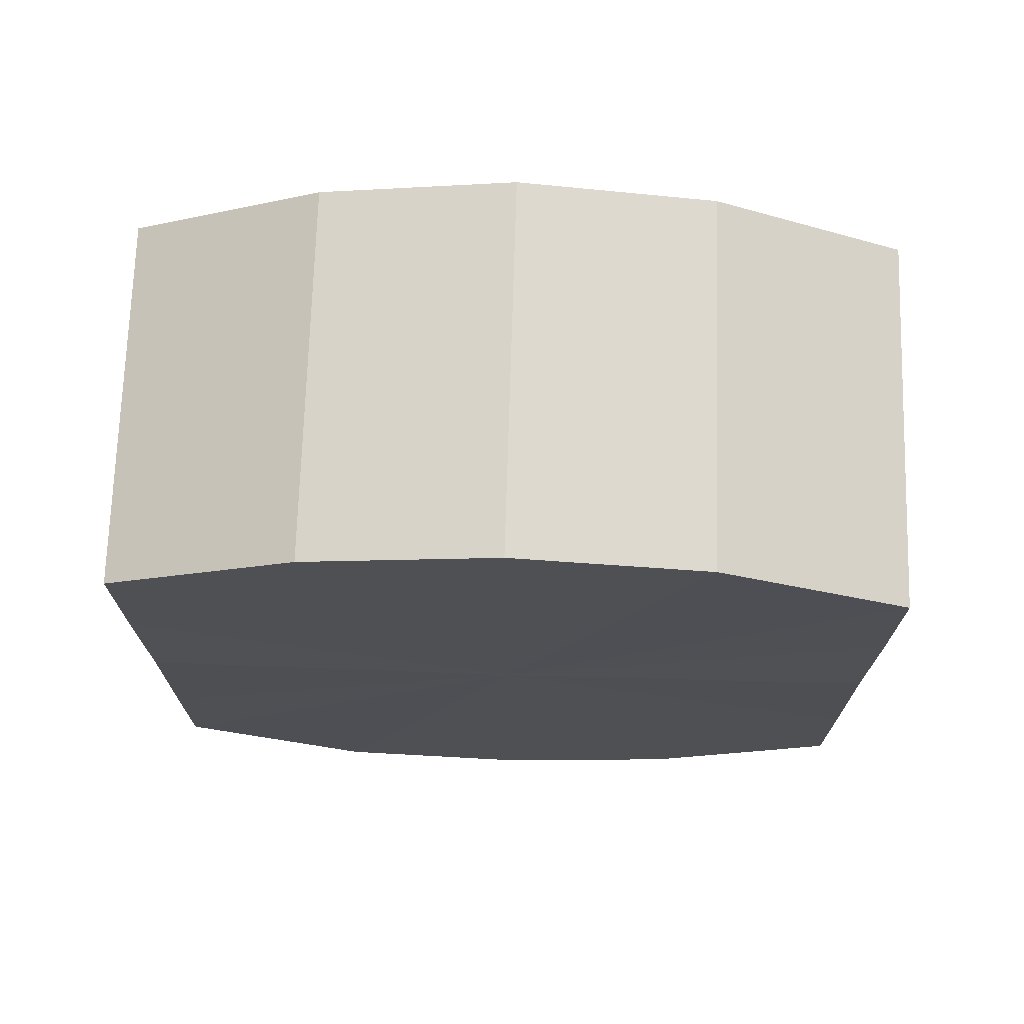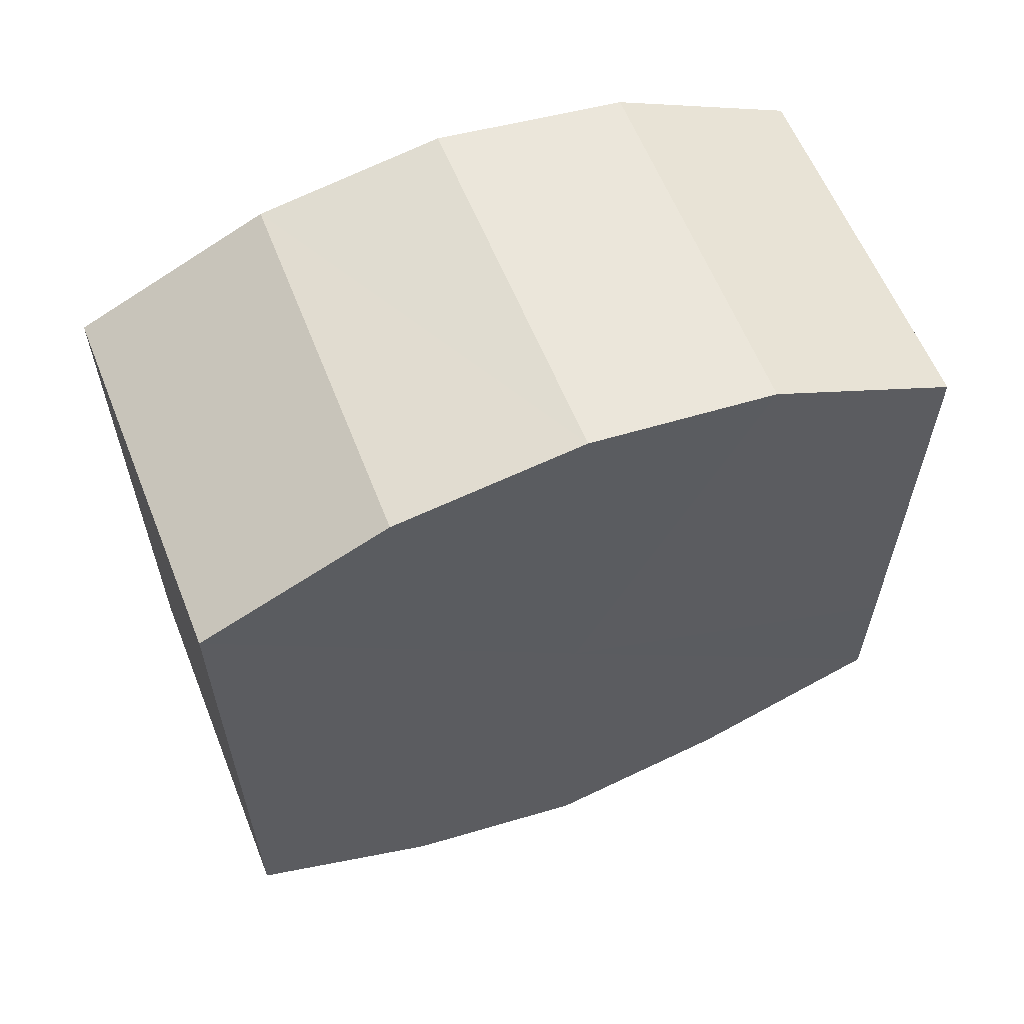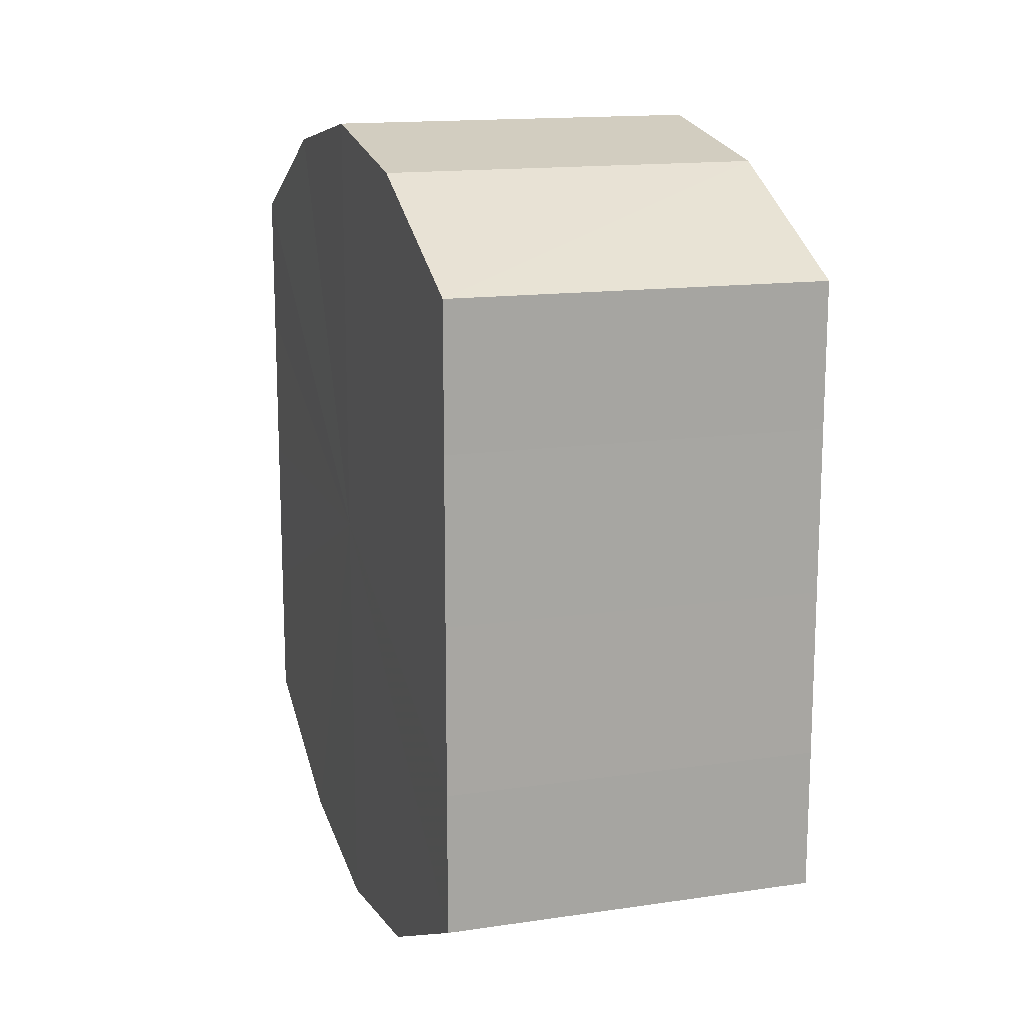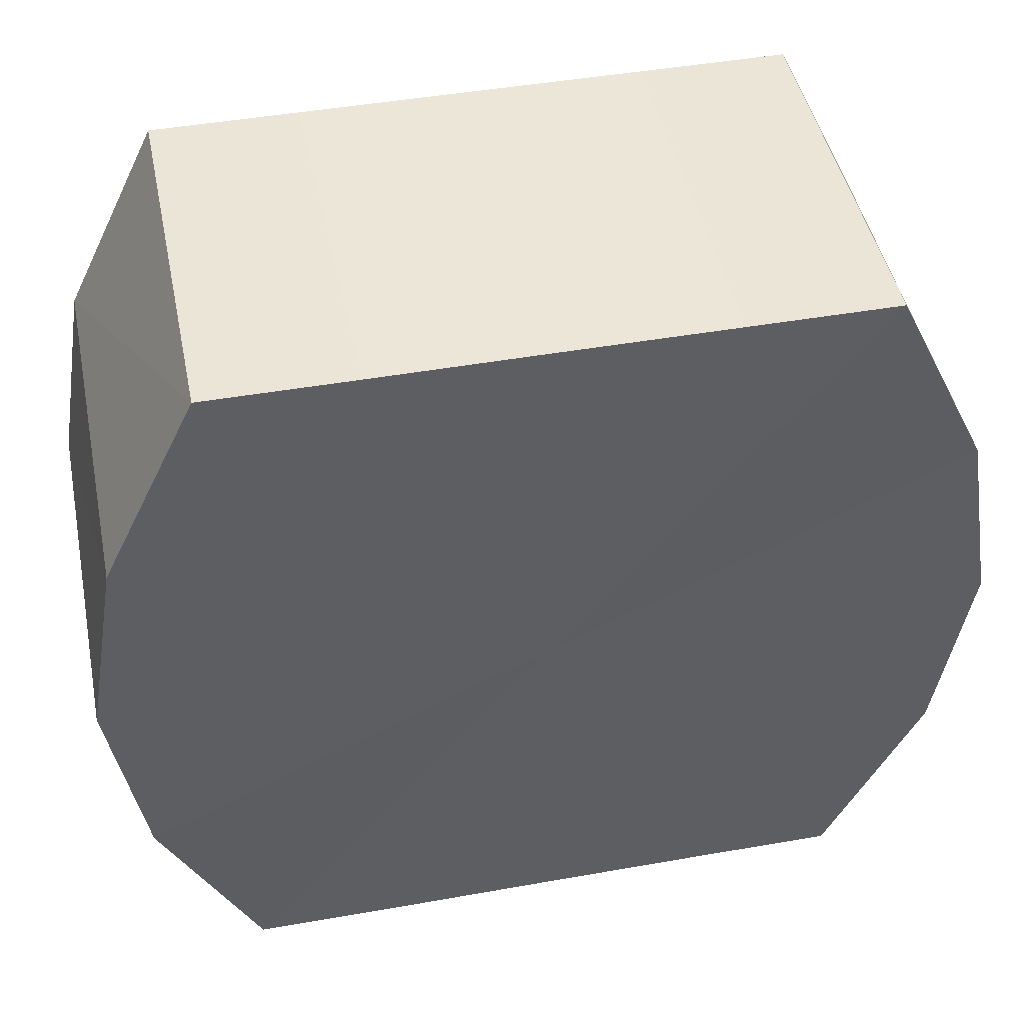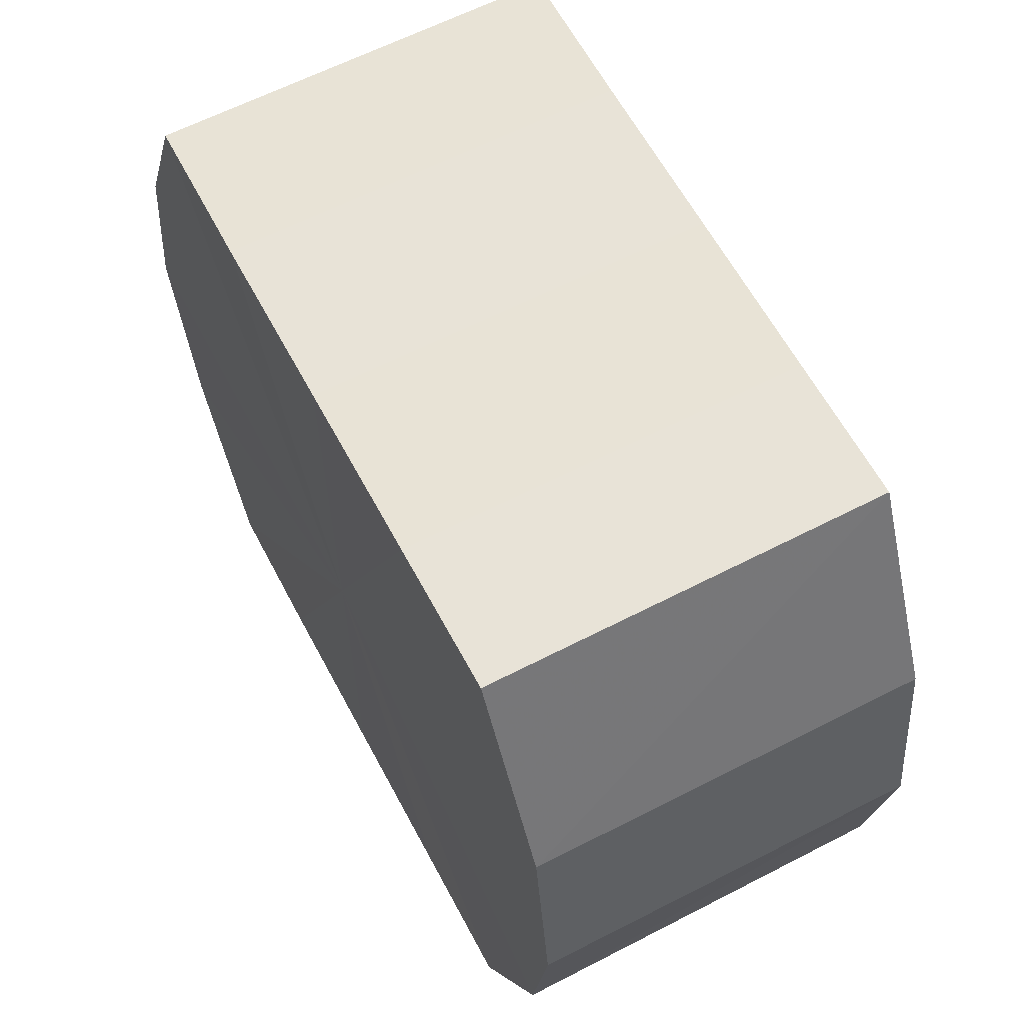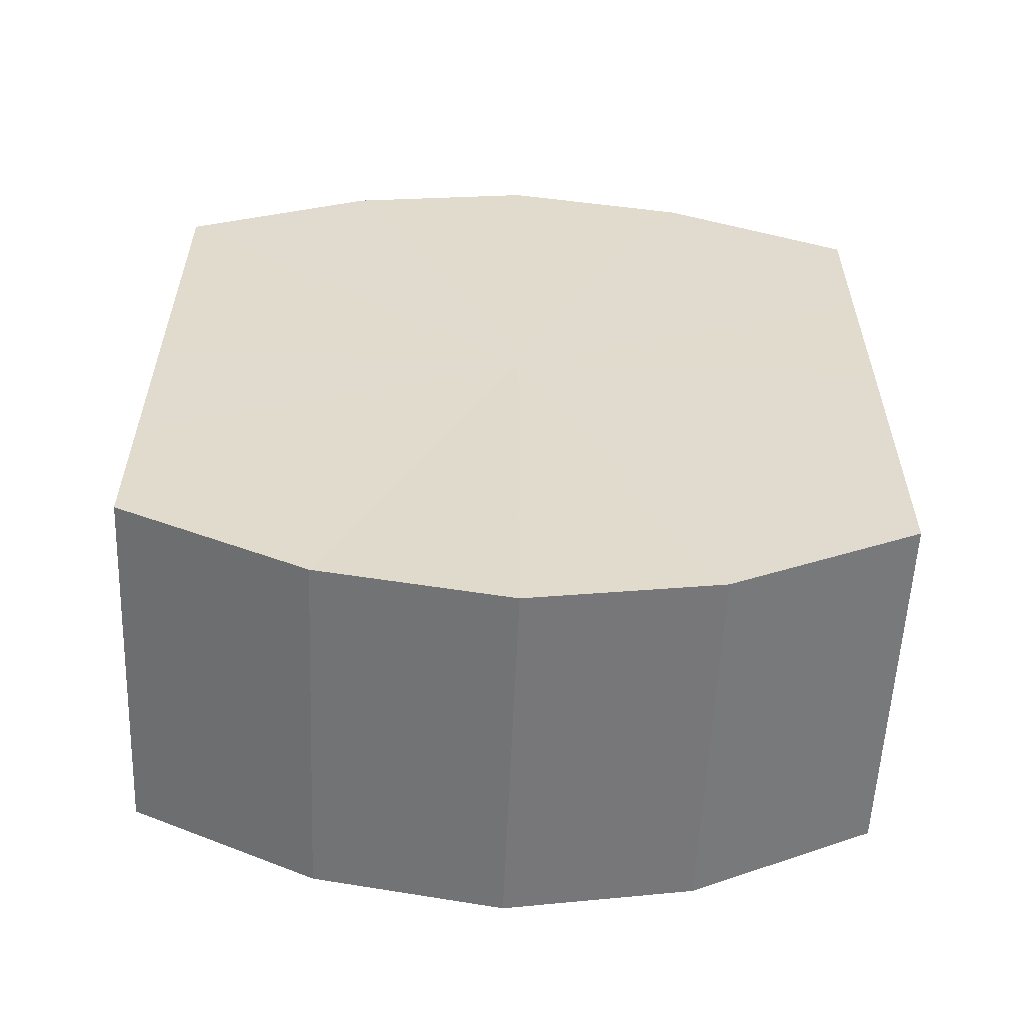
<metadata>
{"format":"obj","ext":"obj","renderer":"f3d","projection":"perspective","resolution":1024,"background":"white","views":[{"elev":71.1,"azim":91.8,"up":"+Z"},{"elev":60.3,"azim":68.4,"up":"+Z"},{"elev":14.9,"azim":-17.6,"up":"+Z"},{"elev":46.0,"azim":78.5,"up":"+Y"},{"elev":62.3,"azim":-27.9,"up":"+Y"},{"elev":-57.1,"azim":-92.2,"up":"+Z"}]}
</metadata>
<code>
o 537
v 2173 1870 16.35
v 2173 1870 16.35
v 2173 1870 16.35
v 2173 1870 16.34
v 2173 1870 16.35
v 2173 1870 16.35
v 2173 1870 16.35
v 2173 1870 16.33
v 2173 1870 16.34
v 2173 1870 16.34
v 2173 1870 16.34
v 2173 1870 16.32
v 2173 1870 16.33
v 2173 1870 16.33
v 2173 1870 16.33
v 2173 1870 16.32
v 2173 1870 16.32
v 2173 1870 16.32
v 2173 1870 16.32
v 2173 1870 16.31
v 2173 1870 16.32
v 2173 1870 16.32
v 2173 1870 16.32
v 2173 1870 16.3
v 2173 1870 16.31
v 2173 1870 16.31
v 2173 1870 16.31
v 2173 1870 16.3
v 2173 1870 16.3
v 2173 1870 16.3
v 2173 1870 16.3
v 2173 1870 16.3
v 2173 1870 16.35
v 2173 1870 16.35
v 2173 1870 16.35
v 2173 1870 16.34
v 2173 1870 16.34
v 2173 1870 16.35
v 2173 1870 16.35
v 2173 1870 16.34
v 2173 1870 16.35
v 2173 1870 16.33
v 2173 1870 16.33
v 2173 1870 16.33
v 2173 1870 16.34
v 2173 1870 16.32
v 2173 1870 16.33
v 2173 1870 16.32
v 2173 1870 16.32
v 2173 1870 16.32
v 2173 1870 16.32
v 2173 1870 16.31
v 2173 1870 16.32
v 2173 1870 16.32
v 2173 1870 16.32
v 2173 1870 16.3
v 2173 1870 16.31
v 2173 1870 16.3
v 2173 1870 16.3
v 2173 1870 16.31
v 2173 1870 16.31
v 2173 1870 16.3
v 2173 1870 16.3
v 2173 1870 16.3
v 2173 1870 16.32
v 2173 1870 16.35
v 2173 1870 16.35
v 2173 1870 16.34
v 2173 1870 16.35
v 2173 1870 16.33
v 2173 1870 16.34
v 2173 1870 16.32
v 2173 1870 16.33
v 2173 1870 16.32
v 2173 1870 16.32
v 2173 1870 16.31
v 2173 1870 16.32
v 2173 1870 16.3
v 2173 1870 16.31
v 2173 1870 16.3
v 2173 1870 16.3
v 2173 1870 16.32
v 2173 1870 16.35
v 2173 1870 16.35
v 2173 1870 16.35
v 2173 1870 16.34
v 2173 1870 16.34
v 2173 1870 16.33
v 2173 1870 16.33
v 2173 1870 16.32
v 2173 1870 16.32
v 2173 1870 16.32
v 2173 1870 16.32
v 2173 1870 16.31
v 2173 1870 16.31
v 2173 1870 16.3
v 2173 1870 16.3
v 2173 1870 16.3
f 1 2 3
f 2 4 5
f 6 1 7
f 4 8 9
f 10 6 11
f 8 12 13
f 14 10 15
f 12 16 17
f 18 14 19
f 16 20 21
f 22 18 23
f 20 24 25
f 26 22 27
f 24 28 29
f 30 26 31
f 28 30 32
f 33 34 35
f 35 36 37
f 38 39 33
f 40 41 38
f 37 42 43
f 44 45 40
f 46 47 44
f 43 48 49
f 50 51 46
f 52 53 50
f 49 54 55
f 56 57 52
f 58 59 56
f 55 60 61
f 62 63 58
f 61 64 62
f 65 66 67
f 65 68 66
f 65 67 69
f 65 70 68
f 65 69 71
f 65 72 70
f 65 71 73
f 65 74 72
f 65 73 75
f 65 76 74
f 65 75 77
f 65 78 76
f 65 77 79
f 65 80 78
f 65 79 81
f 65 81 80
f 82 83 84
f 82 85 83
f 82 84 86
f 82 87 85
f 82 86 88
f 82 89 87
f 82 88 90
f 82 91 89
f 82 90 92
f 82 93 91
f 82 92 94
f 82 95 93
f 82 94 96
f 82 97 95
f 82 96 98
f 82 98 97

</code>
